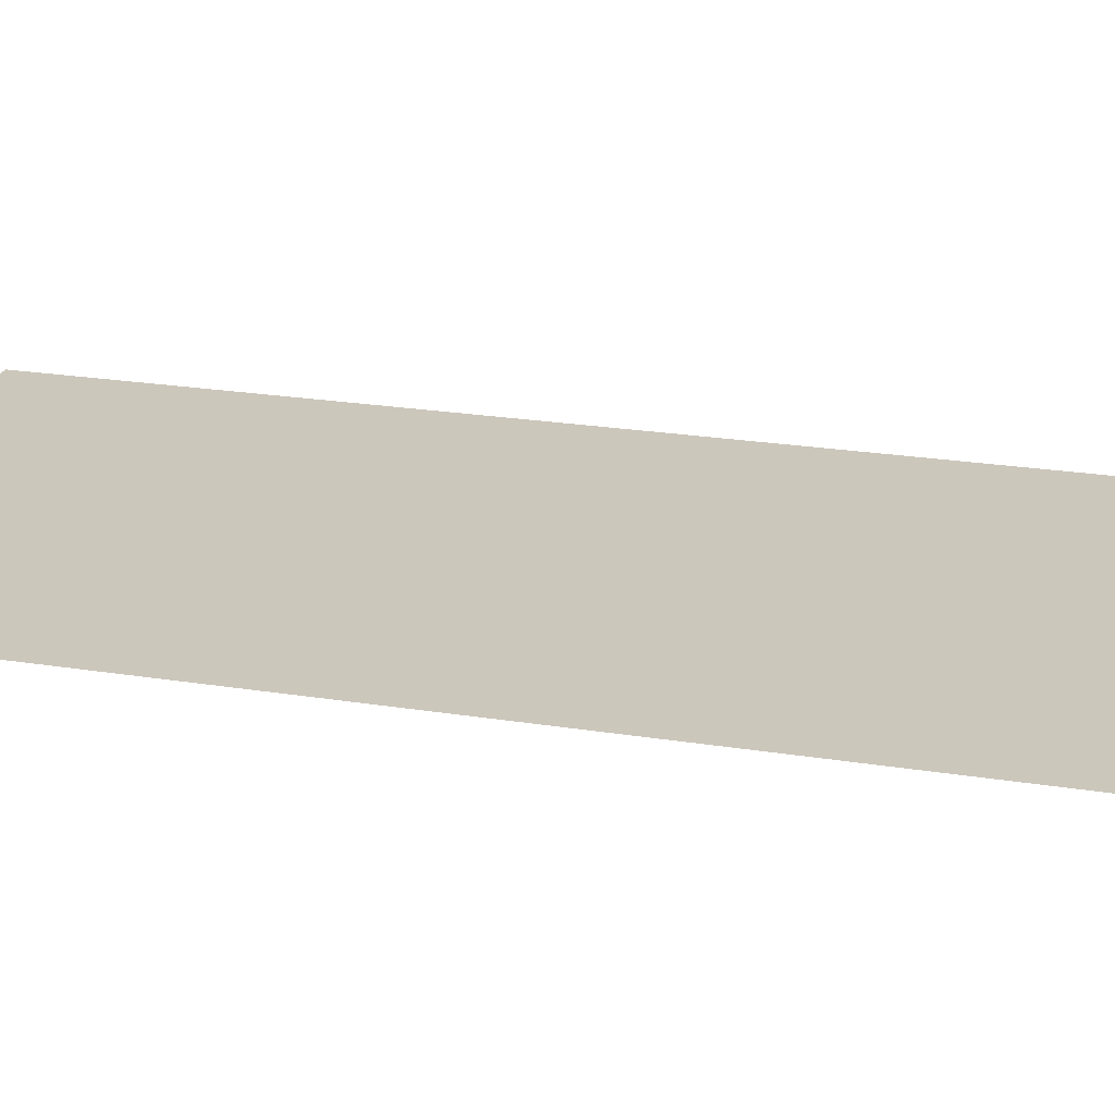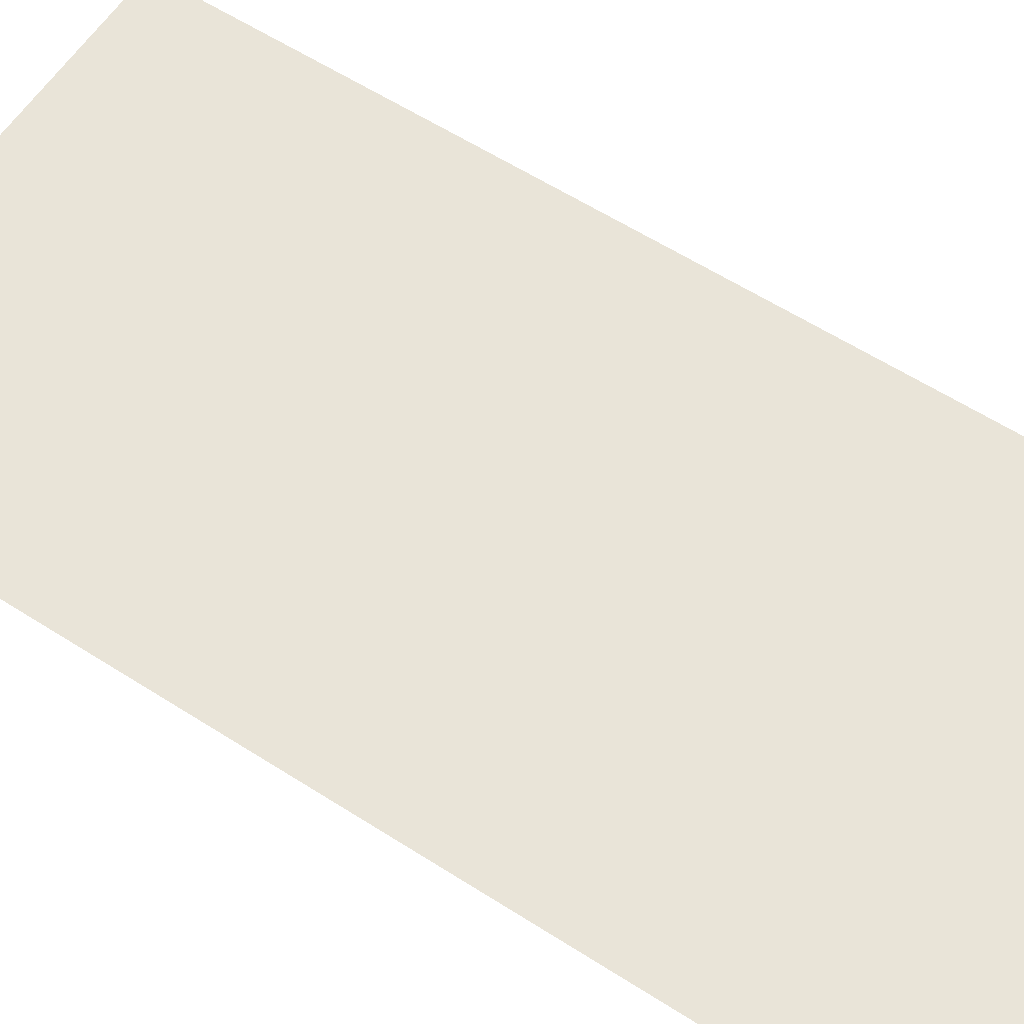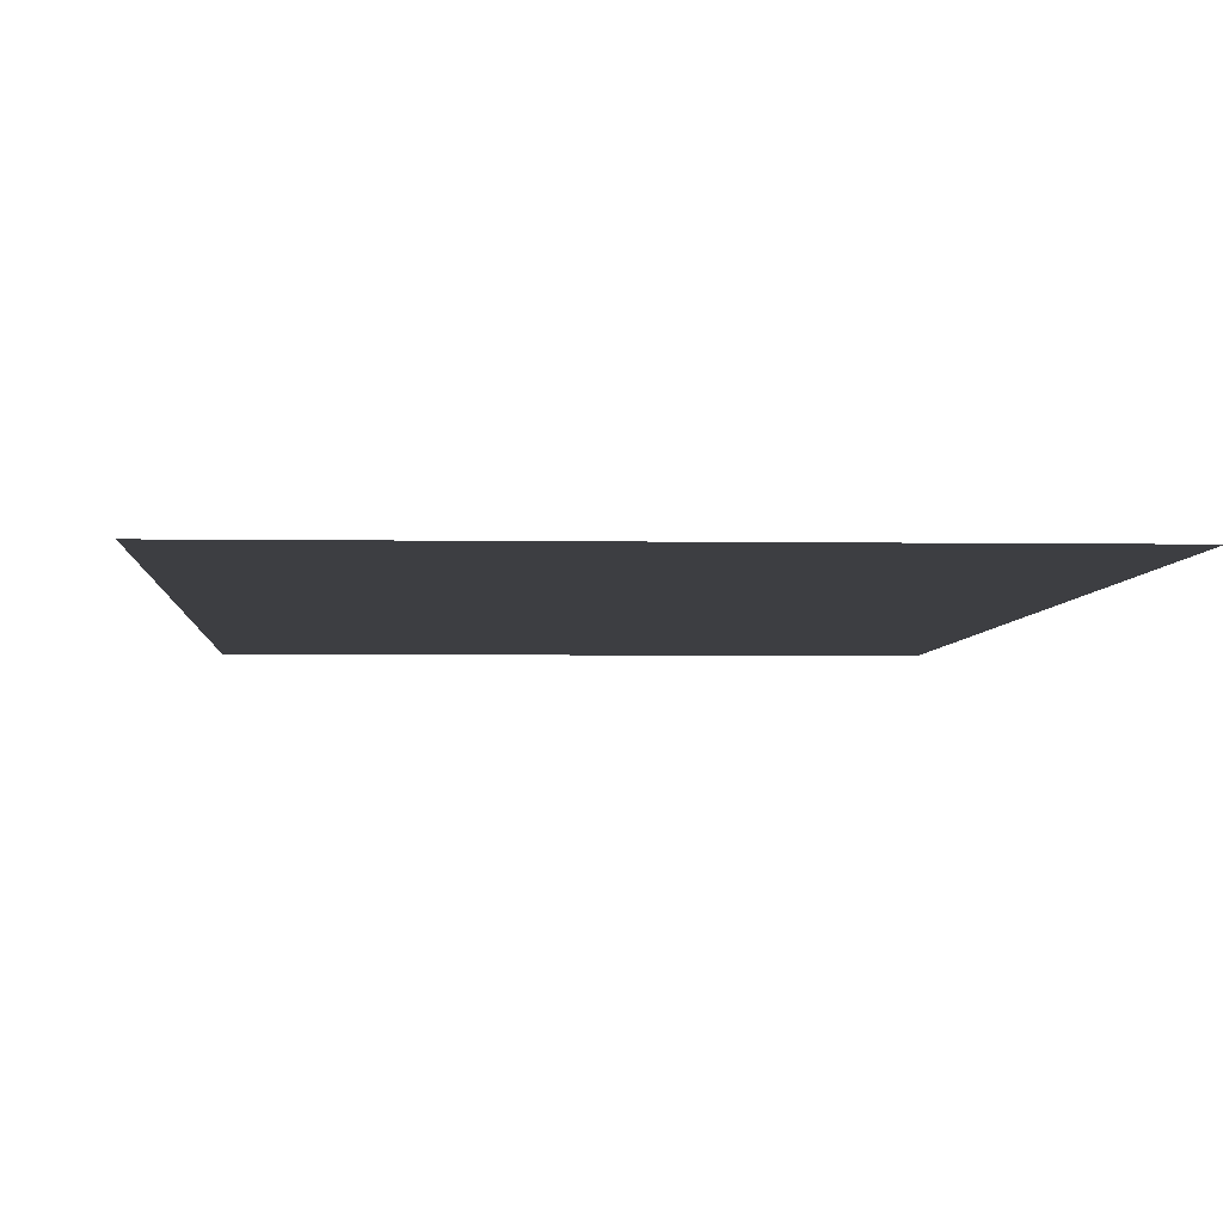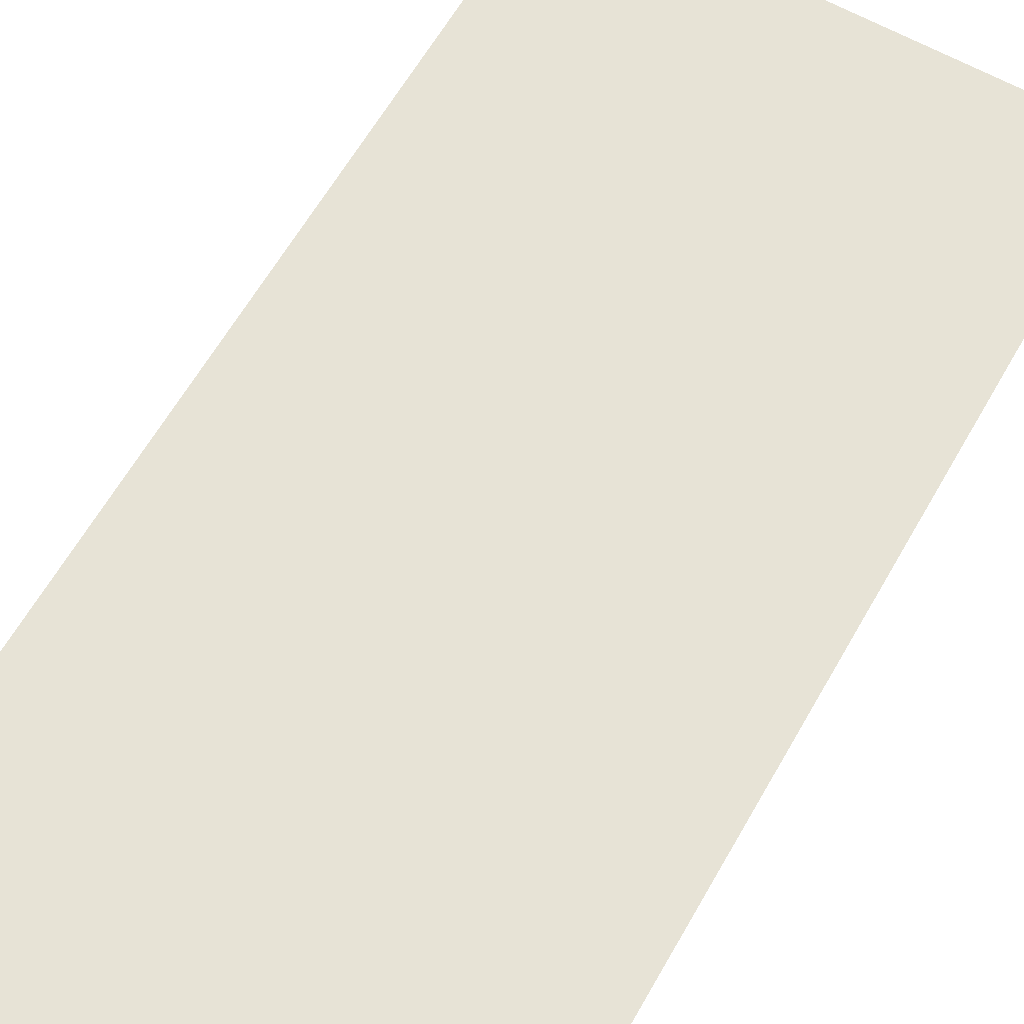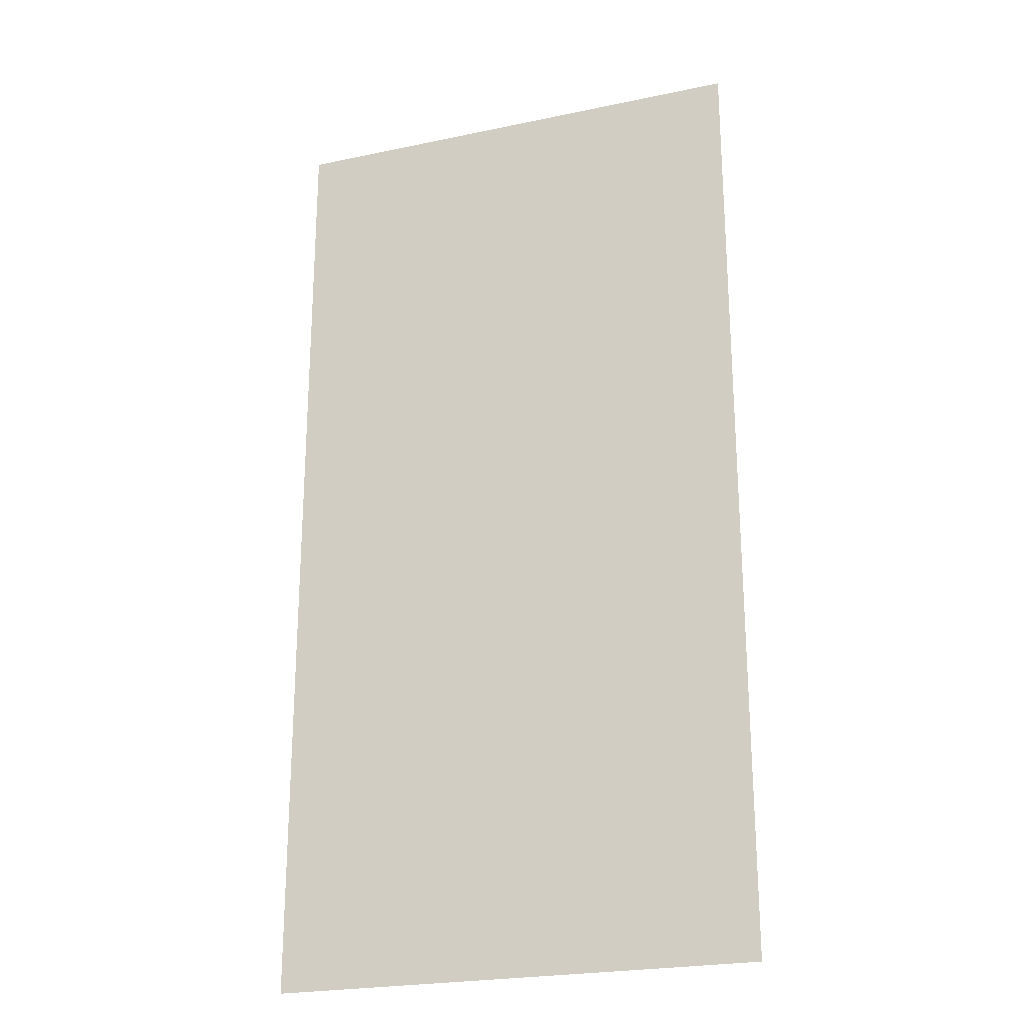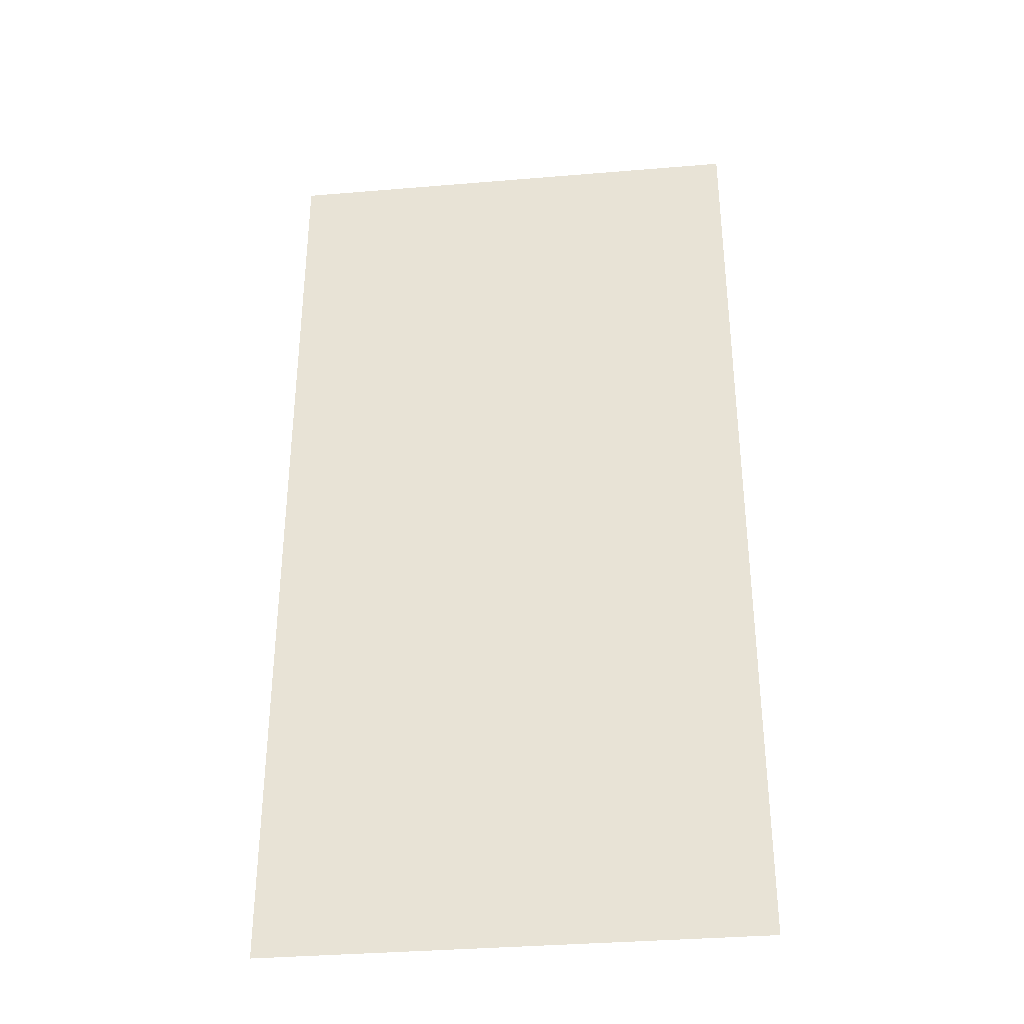
<metadata>
{"format":"obj","ext":"obj","renderer":"f3d","projection":"perspective","resolution":1024,"background":"white","views":[{"elev":21.7,"azim":-73.9,"up":"+Z"},{"elev":60.1,"azim":-56.8,"up":"+Z"},{"elev":-3.6,"azim":176.7,"up":"+Z"},{"elev":62.7,"azim":-150.3,"up":"+Z"},{"elev":-23.8,"azim":-160.6,"up":"+Y"},{"elev":-35.4,"azim":6.3,"up":"+Y"}]}
</metadata>
<code>
v -240 -160 0
v -256 -160 0
v -256 -144 0
v -240 -144 0
v -240 -176 0
v -256 -176 0
v -256 -160 0
v -240 -160 0
g icmc_mesh_0366
f 1 2 3 4
f 5 6 7 8

</code>
